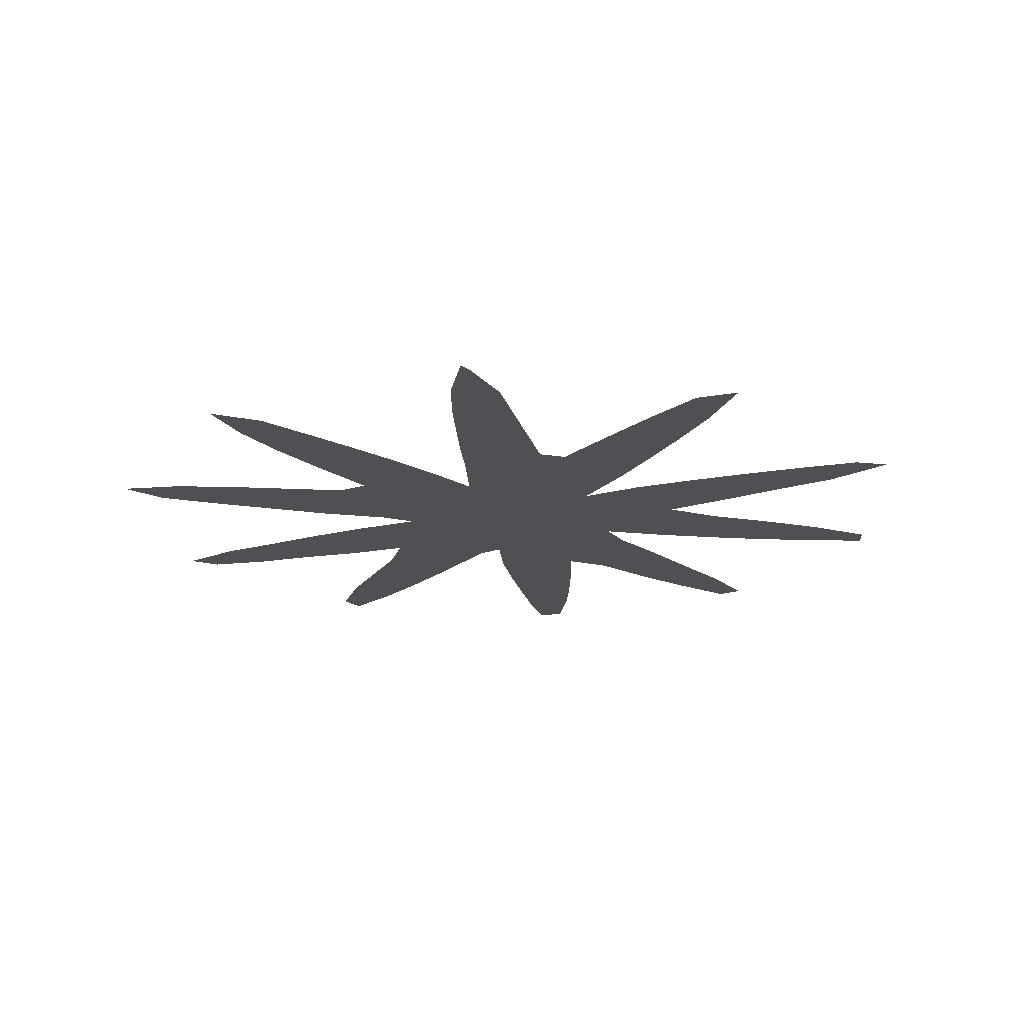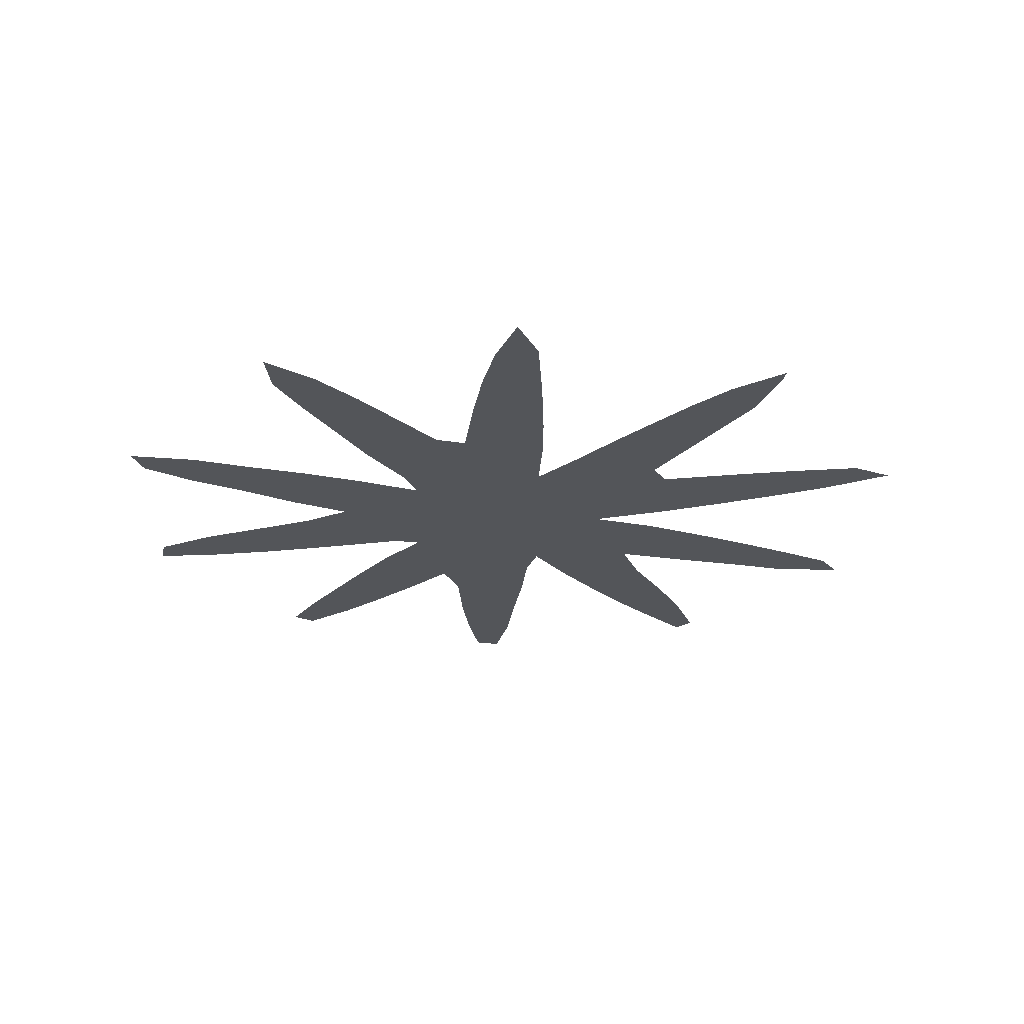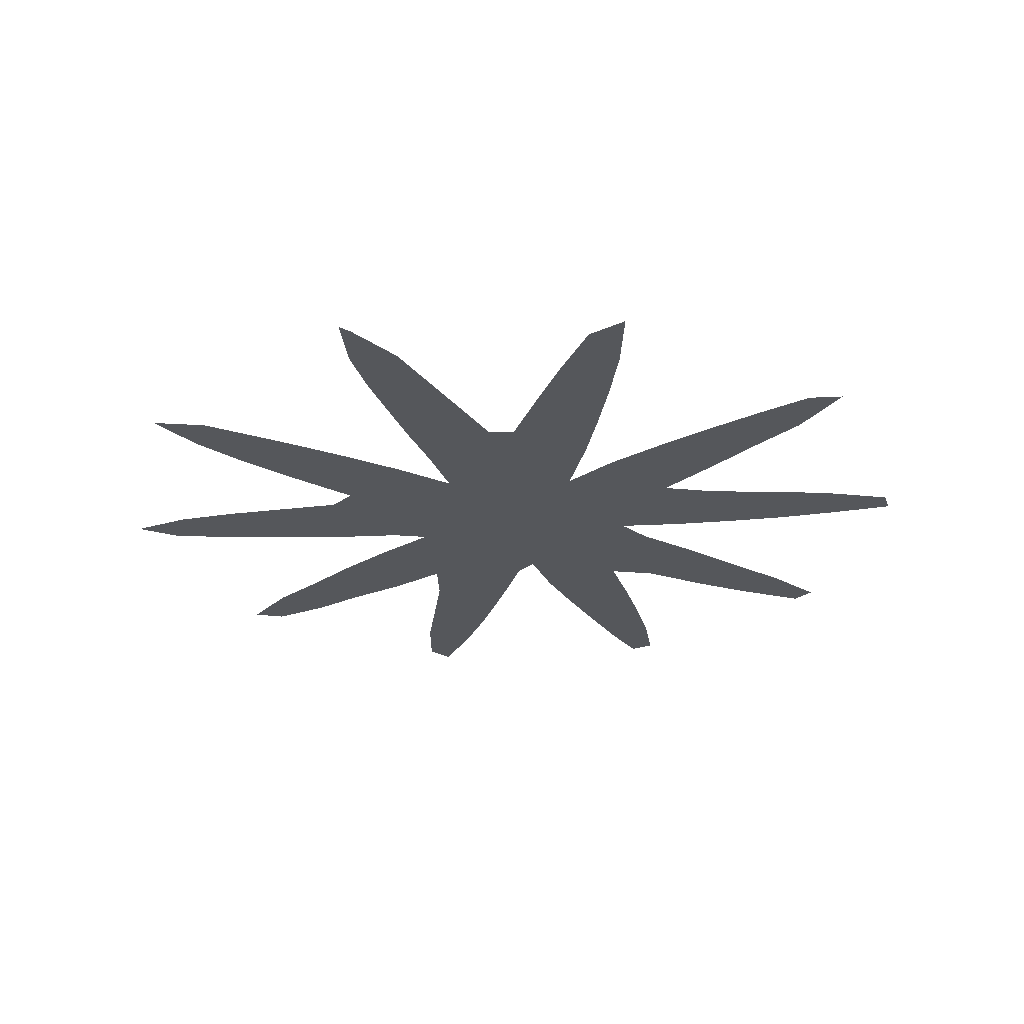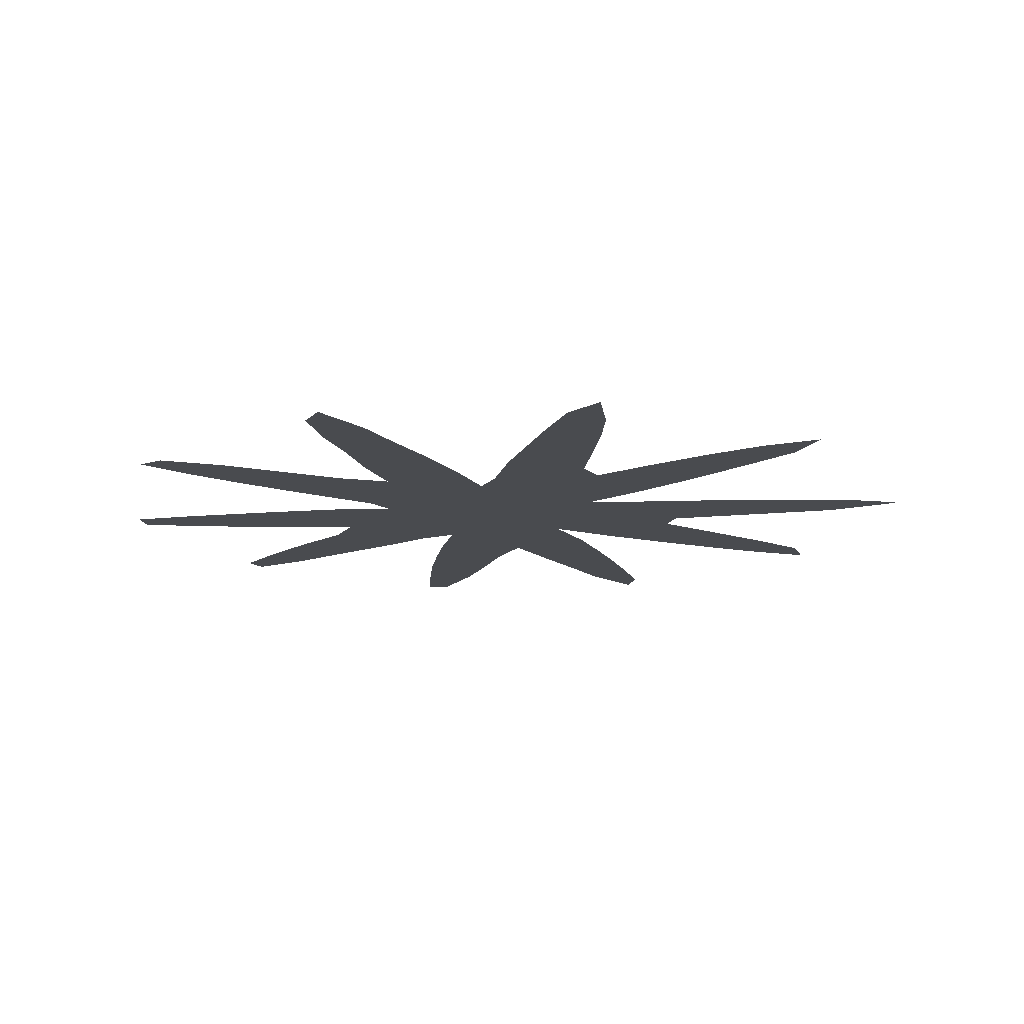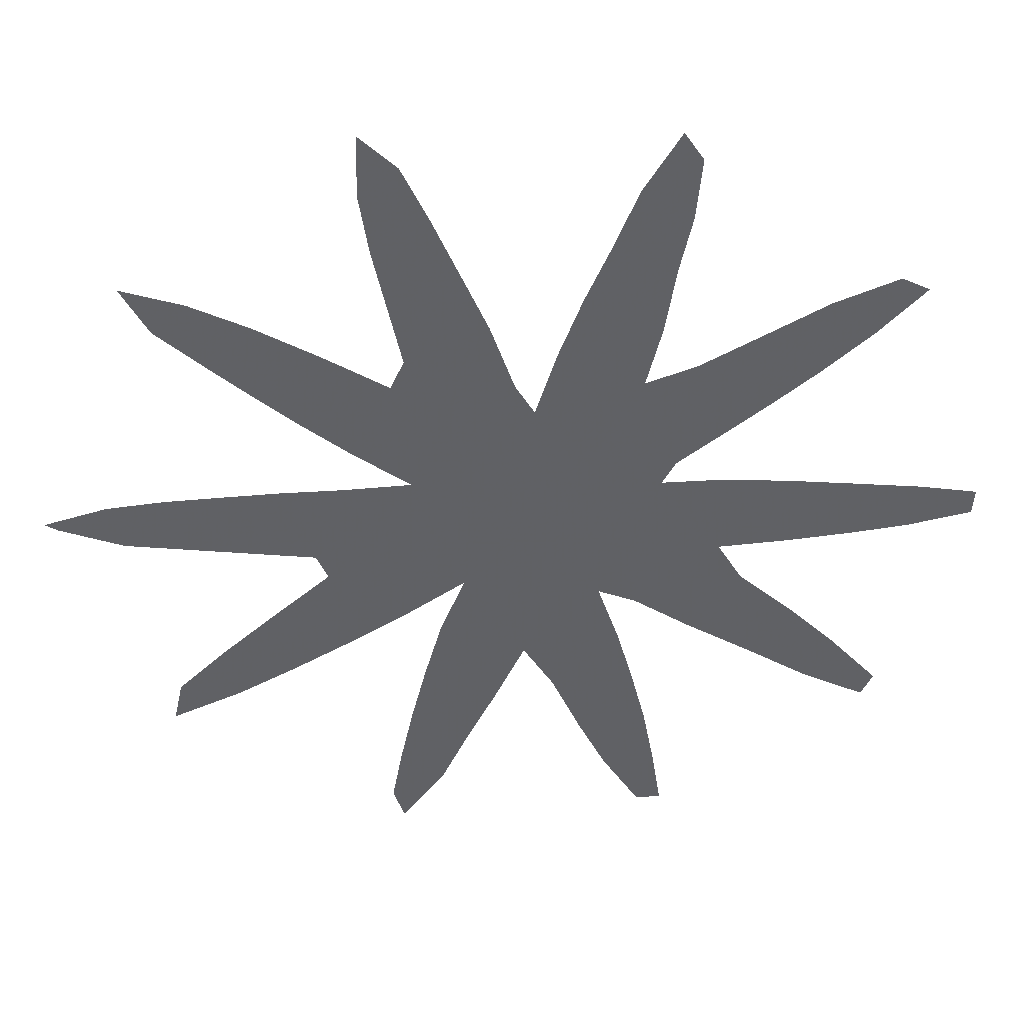
<metadata>
{"format":"obj","ext":"obj","renderer":"f3d","projection":"perspective","resolution":1024,"background":"white","views":[{"elev":-18.7,"azim":-83.5,"up":"+Z"},{"elev":-24.1,"azim":-128.8,"up":"+Z"},{"elev":-26.6,"azim":-67.1,"up":"+Z"},{"elev":-14.0,"azim":-173.9,"up":"+Z"},{"elev":41.6,"azim":-2.3,"up":"+Y"}]}
</metadata>
<code>
v 0 0.4783 0
v 0.06804 0.499 0
v 0.129 0.5065 0
v 0.1948 0.5109 0
v 0.2535 0.5145 0
v 0.321 0.5167 0
v 0.3938 0.5216 0
v 0.3347 0.5639 0
v 0.2801 0.6074 0
v 0.1937 0.6819 0
v 0.1381 0.732 0
v 0.1093 0.7856 0
v 0.1753 0.765 0
v 0.2375 0.735 0
v 0.305 0.6966 0
v 0.3753 0.6536 0
v 0.3897 0.6866 0
v 0.3766 0.7485 0
v 0.3607 0.8239 0
v 0.3505 0.8907 0
v 0.3526 0.9588 0
v 0.3917 0.9216 0
v 0.4194 0.8628 0
v 0.4484 0.795 0
v 0.4779 0.7261 0
v 0.5031 0.6515 0
v 0.5237 0.6165 0
v 0.5464 0.6908 0
v 0.5716 0.7588 0
v 0.6004 0.8267 0
v 0.6247 0.8887 0
v 0.6639 0.9546 0
v 0.6845 0.9237 0
v 0.6784 0.8557 0
v 0.6651 0.7939 0
v 0.6536 0.7196 0
v 0.6371 0.6515 0
v 0.6907 0.6722 0
v 0.7593 0.7116 0
v 0.8227 0.7484 0
v 0.8907 0.7773 0
v 0.9196 0.7629 0
v 0.87 0.7092 0
v 0.8182 0.6612 0
v 0.7316 0.5885 0
v 0.6742 0.5423 0
v 0.6598 0.5155 0
v 0.7278 0.5175 0
v 0.8021 0.5129 0
v 0.8713 0.5066 0
v 0.9389 0.5001 0
v 1 0.4907 0
v 0.9979 0.4619 0
v 0.9299 0.4454 0
v 0.868 0.4359 0
v 0.8 0.4275 0
v 0.7258 0.4206 0
v 0.7526 0.3753 0
v 0.8124 0.3216 0
v 0.8612 0.2731 0
v 0.9155 0.2124 0
v 0.9031 0.1856 0
v 0.835 0.2186 0
v 0.7693 0.2596 0
v 0.6962 0.3033 0
v 0.6371 0.3423 0
v 0.5959 0.3588 0
v 0.6186 0.2904 0
v 0.637 0.2234 0
v 0.6534 0.1555 0
v 0.6659 0.08675 0
v 0.6763 0.01856 0
v 0.6495 0.01649 0
v 0.6082 0.08247 0
v 0.5783 0.144 0
v 0.5464 0.2165 0
v 0.5134 0.2701 0
v 0.4795 0.1959 0
v 0.4467 0.128 0
v 0.4186 0.06598 0
v 0.3711 0 0
v 0.3588 0.03711 0
v 0.3709 0.1039 0
v 0.3853 0.1718 0
v 0.4017 0.2399 0
v 0.4206 0.3093 0
v 0.4474 0.3773 0
v 0.3771 0.3277 0
v 0.3158 0.2889 0
v 0.2552 0.252 0
v 0.1892 0.2143 0
v 0.1134 0.1794 0
v 0.1237 0.2268 0
v 0.179 0.282 0
v 0.2403 0.3388 0
v 0.299 0.3917 0
v 0.2866 0.4206 0
v 0.2187 0.4288 0
v 0.1442 0.4379 0
v 0.08247 0.4454 0
v 0.01443 0.4701 0
v 0.2206 0.2748 0
v 0.169 0.4724 0
v 0.389 0.5931 0
v 0.2621 0.6729 0
v 0.3244 0.632 0
v 0.6896 0.4571 0
v 0.6216 0.4311 0
v 0.9501 0.4736 0
v 0.1648 0.2339 0
v 0.2269 0.4768 0
v 0.09628 0.4728 0
v 0.2023 0.7172 0
v 0.5285 0.5395 0
v 0.2848 0.468 0
v 0.5168 0.3534 0
v 0.541 0.4673 0
v 0.5622 0.3076 0
v 0.7581 0.4689 0
v 0.6871 0.3791 0
v 0.8615 0.7381 0
v 0.6023 0.1906 0
v 0.373 0.3937 0
v 0.4194 0.448 0
v 0.3493 0.4548 0
v 0.5802 0.2517 0
v 0.4553 0.258 0
v 0.8274 0.4707 0
v 0.7483 0.3234 0
v 0.8031 0.2845 0
v 0.5922 0.5005 0
v 0.5929 0.565 0
v 0.4699 0.4984 0
v 0.6231 0.1285 0
v 0.8472 0.2403 0
v 0.5541 0.4071 0
v 0.4316 0.1925 0
v 0.6908 0.6167 0
v 0.6392 0.5989 0
v 0.5854 0.6346 0
v 0.3789 0.8821 0
v 0.4074 0.7777 0
v 0.4368 0.7111 0
v 0.6437 0.06981 0
v 0.3879 0.0686 0
v 0.8915 0.4721 0
v 0.2755 0.3055 0
v 0.319 0.3462 0
v 0.7489 0.6546 0
v 0.6015 0.7015 0
v 0.6202 0.7666 0
v 0.4095 0.1276 0
v 0.8083 0.7009 0
v 0.772 0.6217 0
v 0.4346 0.6409 0
v 0.4608 0.5743 0
v 0.4025 0.8258 0
v 0.6568 0.8901 0
v 0.6395 0.8316 0
v 0.4886 0.4262 0
v 0.2374 0.6435 0
v 0.1556 0.75 0
v 0.4723 0.316 0
f 9 106 105
f 104 16 106
f 51 109 52
f 91 110 92
f 91 102 110
f 4 103 111
f 3 112 103
f 10 105 113
f 11 113 162
f 5 111 115
f 47 132 131
f 67 116 118
f 48 107 119
f 41 121 42
f 61 135 62
f 1 101 112
f 7 125 124
f 115 97 125
f 132 114 131
f 68 118 126
f 69 126 122
f 49 119 128
f 58 120 129
f 129 65 64
f 11 162 12
f 70 122 134
f 60 130 135
f 149 154 44
f 78 127 137
f 37 139 138
f 27 132 140
f 20 141 21
f 143 25 24
f 71 144 72
f 71 134 144
f 80 145 81
f 146 54 109
f 50 128 146
f 147 95 102
f 89 148 147
f 123 96 148
f 153 44 43
f 28 140 150
f 29 150 151
f 152 83 145
f 137 84 152
f 149 44 153
f 138 45 149
f 17 155 143
f 156 7 133
f 7 156 104
f 19 142 157
f 157 23 141
f 31 158 32
f 30 151 159
f 159 34 158
f 90 102 91
f 3 103 4
f 7 104 8
f 105 15 14
f 161 105 10
f 106 16 15
f 105 106 15
f 8 106 9
f 8 104 106
f 47 107 48
f 108 67 66
f 107 120 57
f 107 108 120
f 109 53 52
f 110 93 92
f 110 94 93
f 110 102 94
f 111 103 98
f 98 103 99
f 2 112 3
f 103 112 99
f 99 112 100
f 113 14 13
f 113 105 14
f 10 113 11
f 113 13 162
f 5 115 6
f 4 111 5
f 115 98 97
f 115 111 98
f 117 133 160
f 108 117 136
f 9 105 161
f 67 118 68
f 116 87 163
f 118 116 77
f 77 116 163
f 119 57 56
f 119 107 57
f 120 108 66
f 121 43 42
f 40 121 41
f 69 122 70
f 135 63 62
f 102 95 94
f 1 112 2
f 112 101 100
f 125 96 123
f 124 123 87
f 124 125 123
f 6 125 7
f 6 115 125
f 125 97 96
f 27 114 132
f 68 126 69
f 126 77 76
f 126 118 77
f 122 76 75
f 122 126 76
f 163 87 86
f 48 119 49
f 128 56 55
f 128 119 56
f 57 120 58
f 129 120 65
f 65 120 66
f 130 129 64
f 58 129 59
f 59 129 130
f 132 47 46
f 131 117 108
f 47 131 108
f 156 133 114
f 124 87 160
f 127 163 86
f 114 133 117
f 70 134 71
f 134 75 74
f 134 122 75
f 60 135 61
f 59 130 60
f 135 64 63
f 135 130 64
f 87 123 88
f 77 127 78
f 127 86 85
f 136 160 116
f 137 85 84
f 137 127 85
f 121 153 43
f 49 128 50
f 138 46 45
f 138 139 46
f 132 46 139
f 140 132 139
f 37 140 139
f 141 22 21
f 142 143 24
f 17 143 18
f 18 143 142
f 144 73 72
f 144 74 73
f 144 134 74
f 145 82 81
f 145 83 82
f 109 54 53
f 50 146 51
f 51 146 109
f 146 55 54
f 146 128 55
f 89 147 90
f 90 147 102
f 148 96 95
f 147 148 95
f 88 148 89
f 88 123 148
f 39 149 153
f 40 39 153
f 27 140 28
f 28 150 29
f 150 37 36
f 150 140 37
f 18 142 19
f 151 36 35
f 151 150 36
f 152 84 83
f 79 152 80
f 80 152 145
f 78 137 79
f 79 137 152
f 149 45 154
f 38 149 39
f 47 108 107
f 37 138 38
f 38 138 149
f 143 26 25
f 143 155 26
f 16 155 17
f 7 124 133
f 156 26 155
f 104 155 16
f 104 156 155
f 156 27 26
f 157 24 23
f 157 142 24
f 141 23 22
f 19 157 141
f 20 19 141
f 158 33 32
f 158 34 33
f 29 151 30
f 159 35 34
f 159 151 35
f 30 159 31
f 31 159 158
f 117 160 136
f 160 87 116
f 108 136 67
f 67 136 116
f 40 153 121
f 133 124 160
f 156 114 27
f 162 13 12
f 77 163 127
f 131 114 117

</code>
